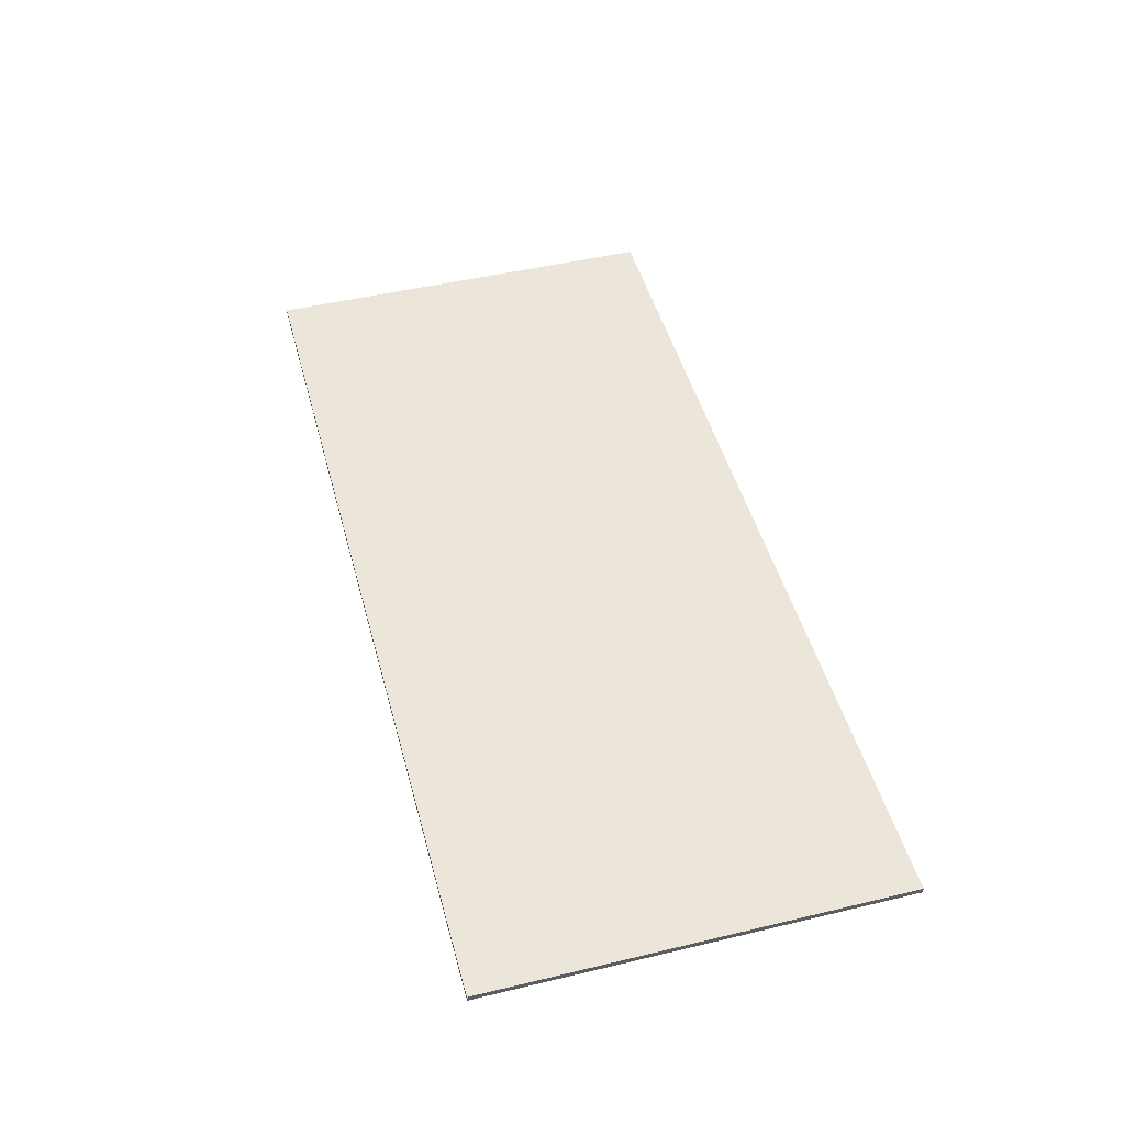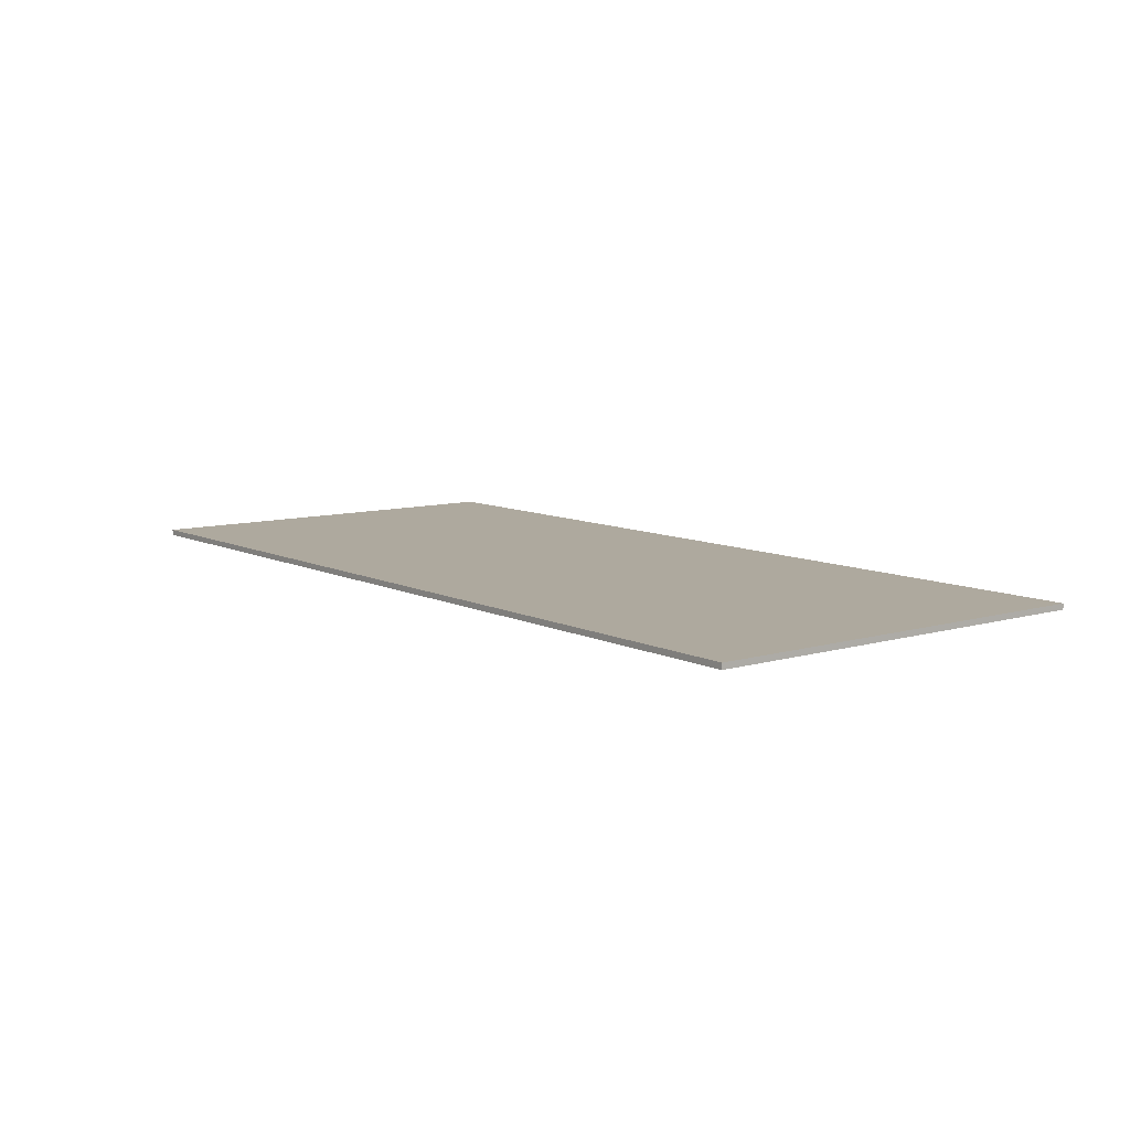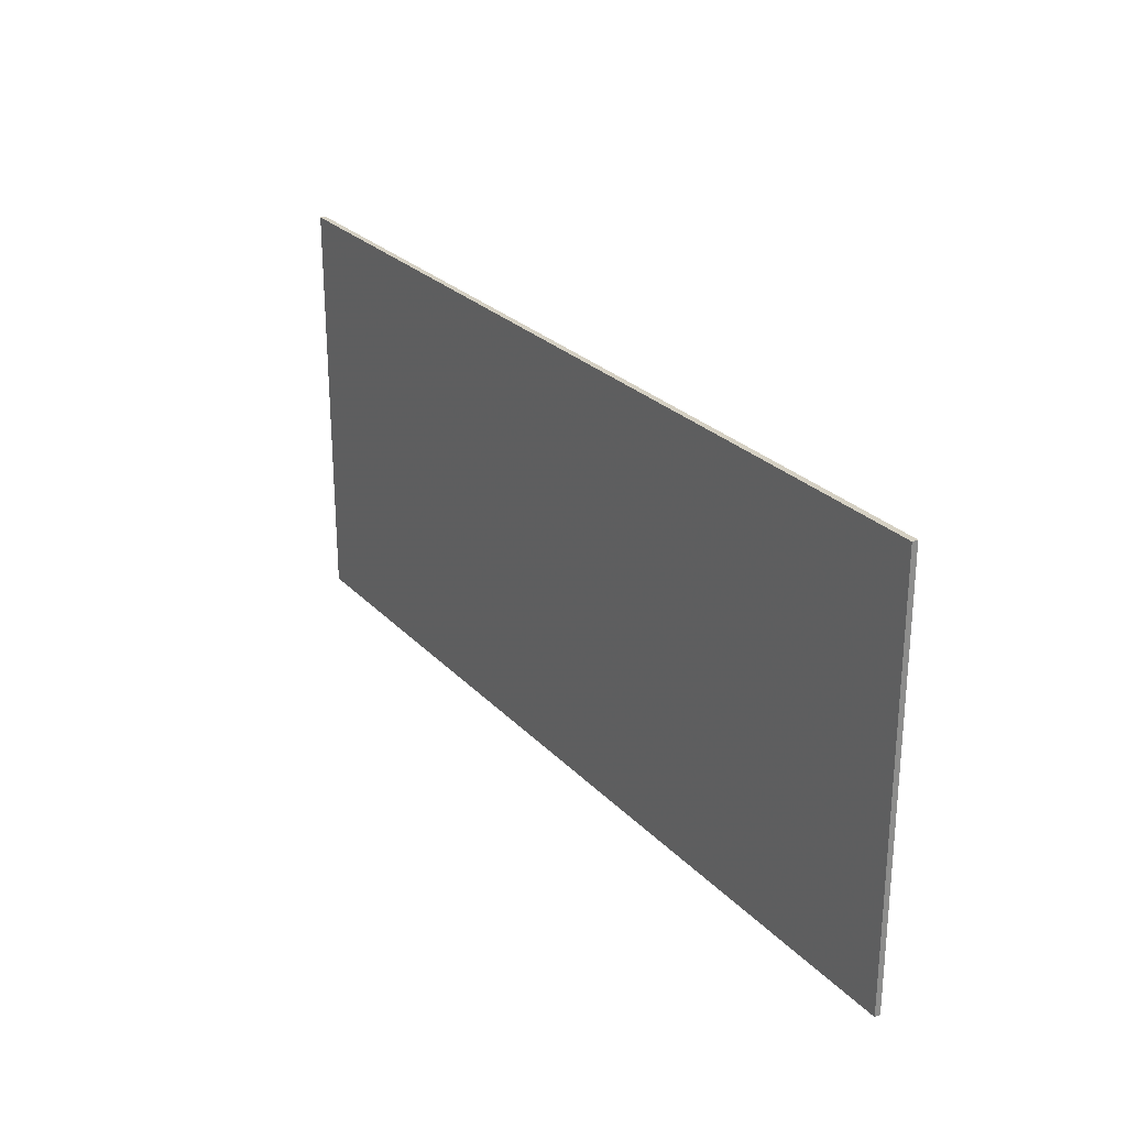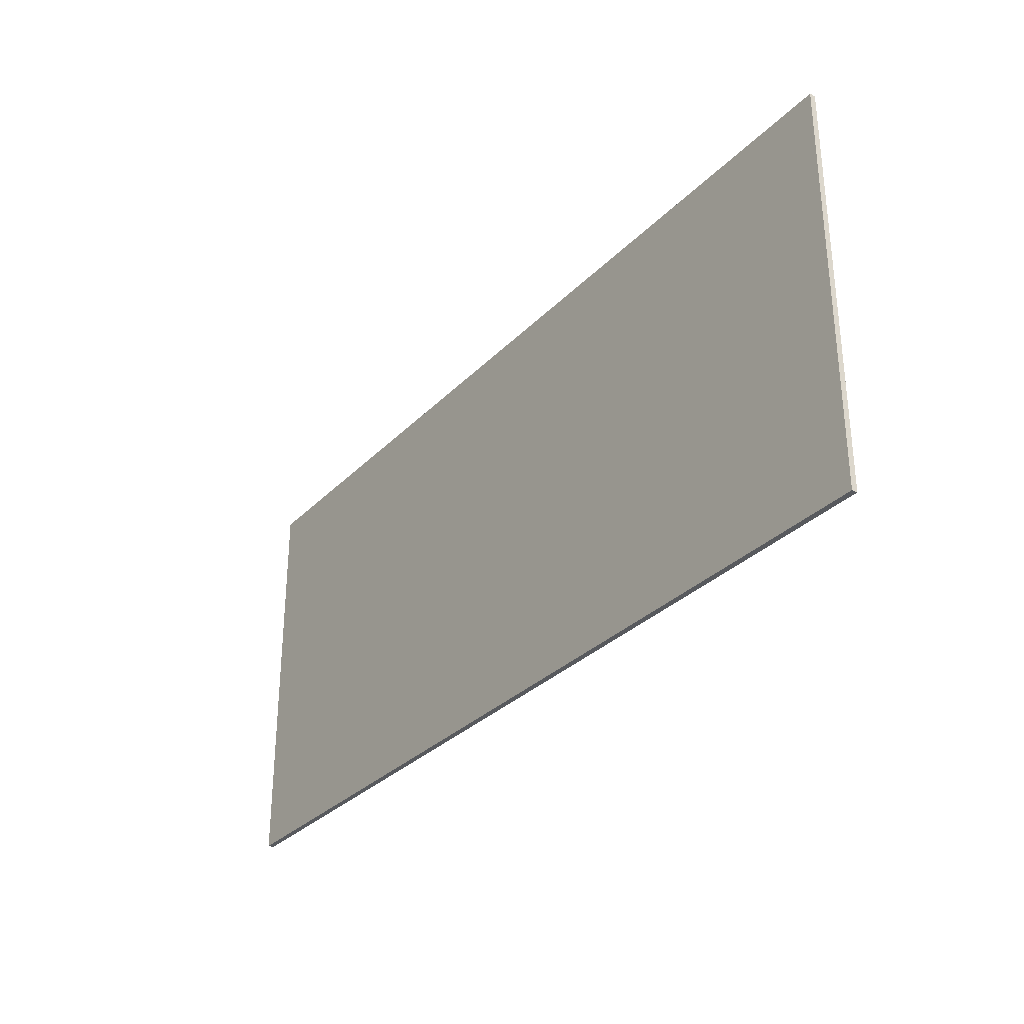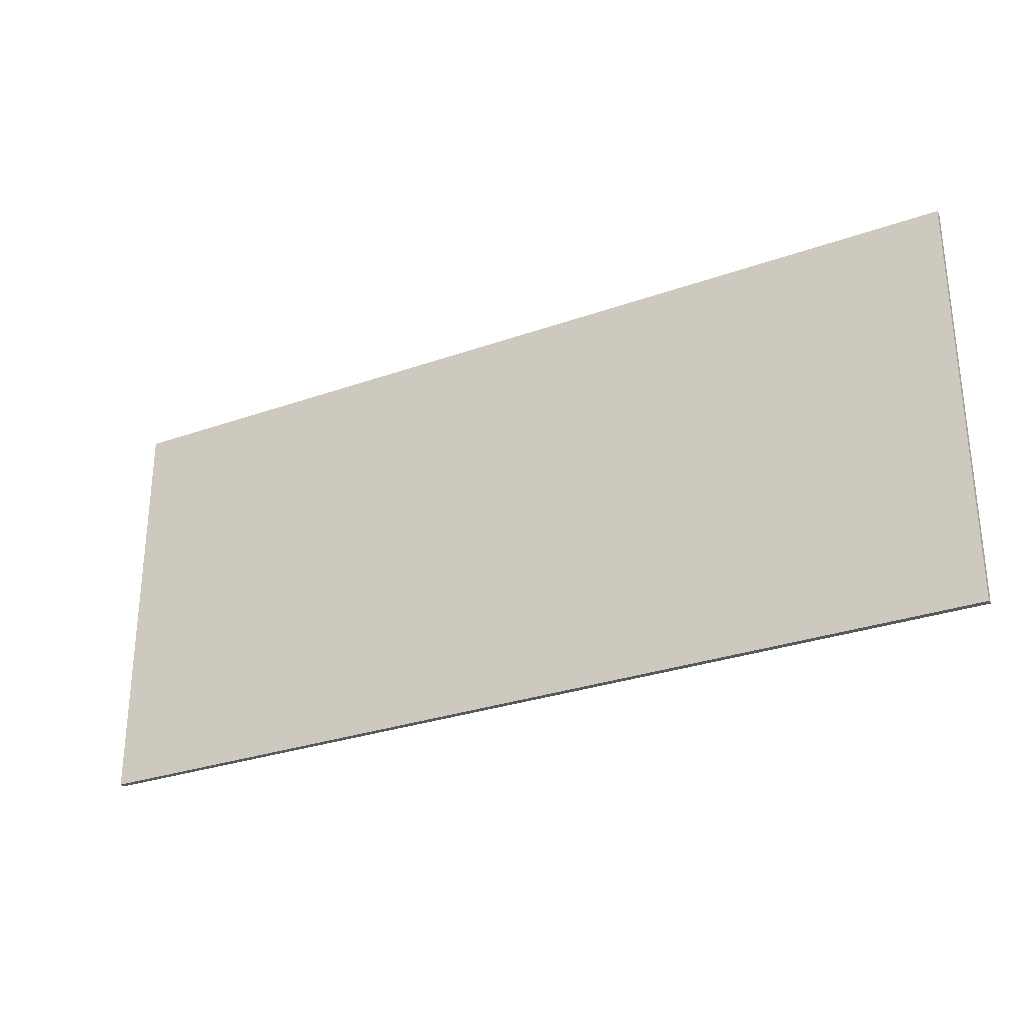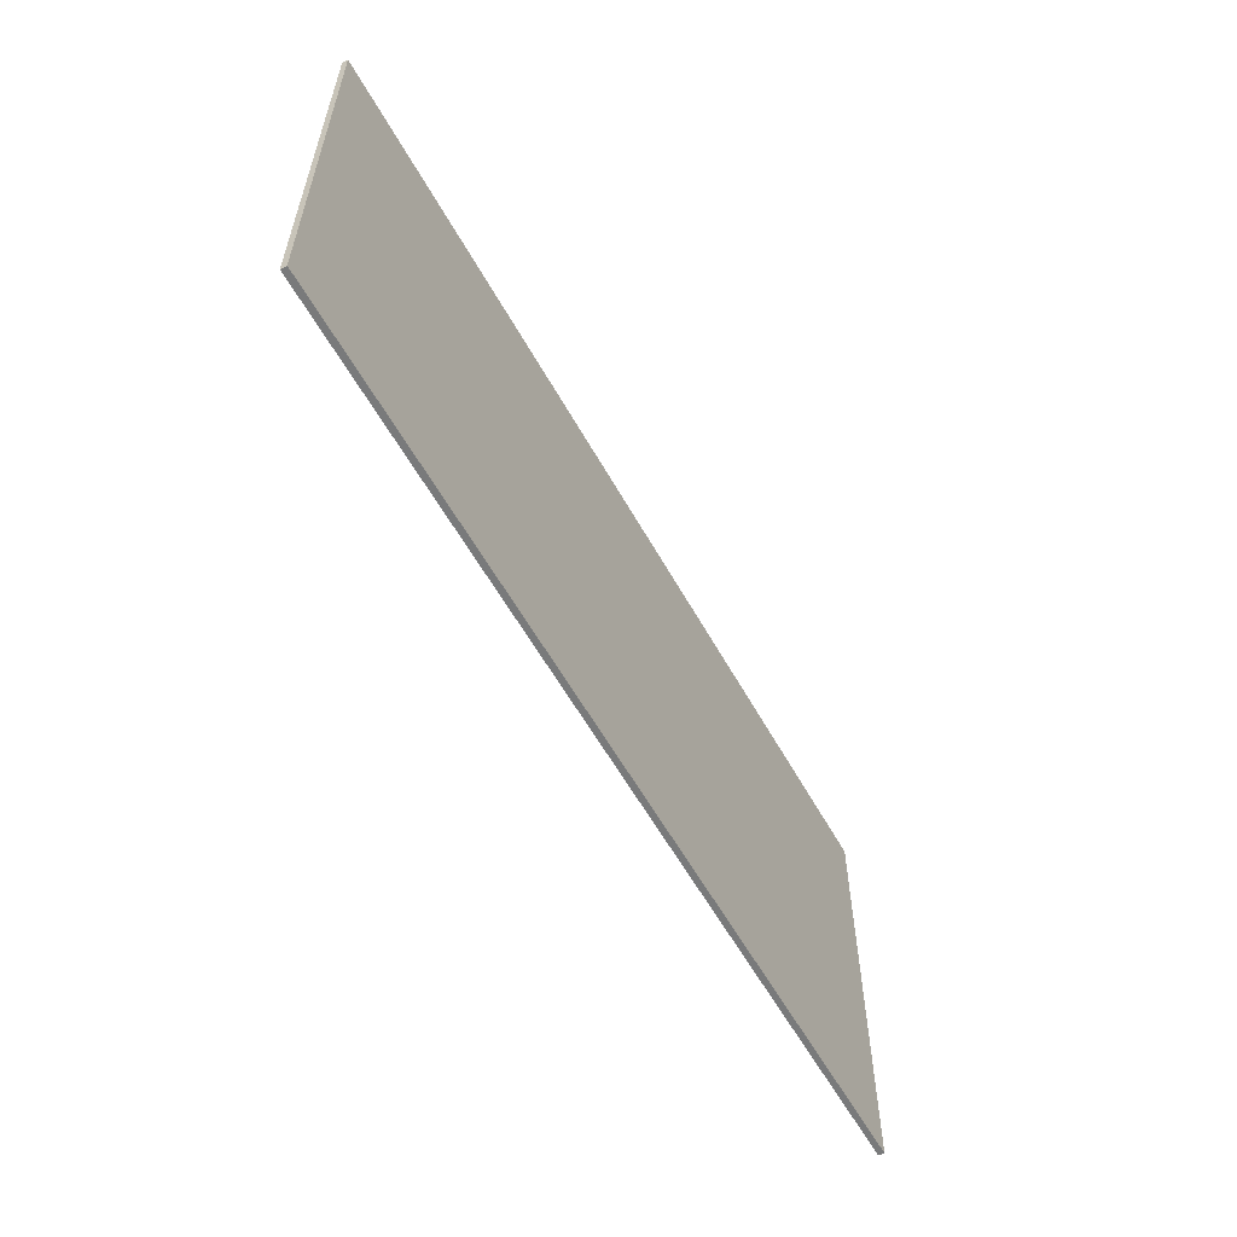
<metadata>
{"format":"obj","ext":"obj","renderer":"f3d","projection":"perspective","resolution":1024,"background":"white","views":[{"elev":47.9,"azim":75.0,"up":"+Z"},{"elev":9.1,"azim":-128.0,"up":"+Z"},{"elev":26.0,"azim":57.5,"up":"+Y"},{"elev":-31.1,"azim":-125.5,"up":"+Y"},{"elev":-29.0,"azim":-152.1,"up":"+Y"},{"elev":-58.0,"azim":-61.2,"up":"+Y"}]}
</metadata>
<code>
v 0 0 0
v 0.16 0 0
v 0 0 0.001
v 0.16 0 0.001
v 0 0.072 0
v 0.16 0.072 0
v 0 0.072 0.001
v 0.16 0.072 0.001
f 5 8 6
f 5 7 8
f 1 3 5
f 3 7 5
f 1 2 3
f 2 4 3
f 2 6 8
f 2 8 4
f 3 4 8
f 3 8 7
f 1 5 2
f 2 5 6

</code>
